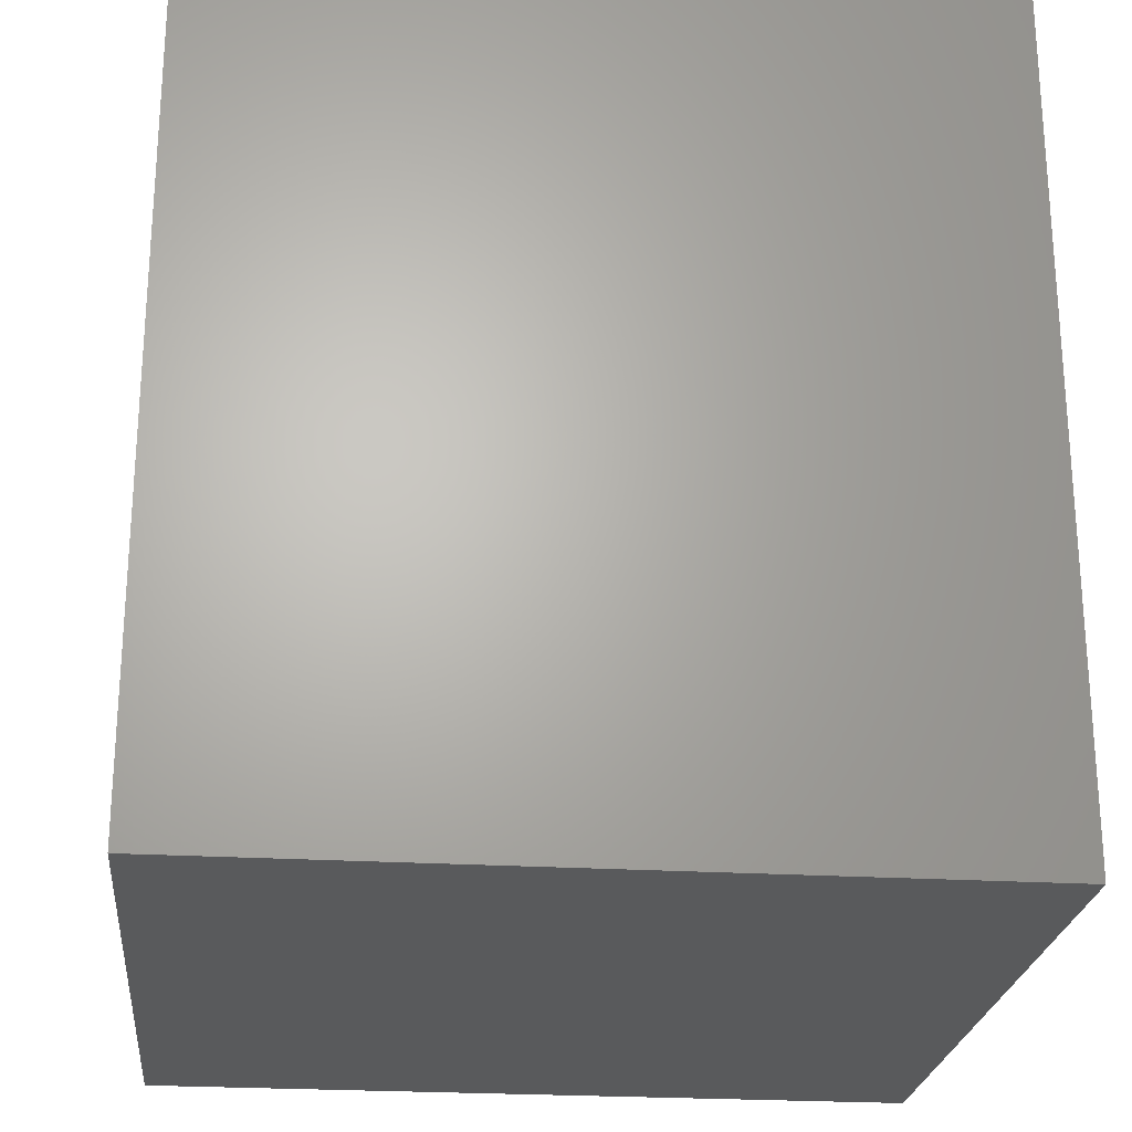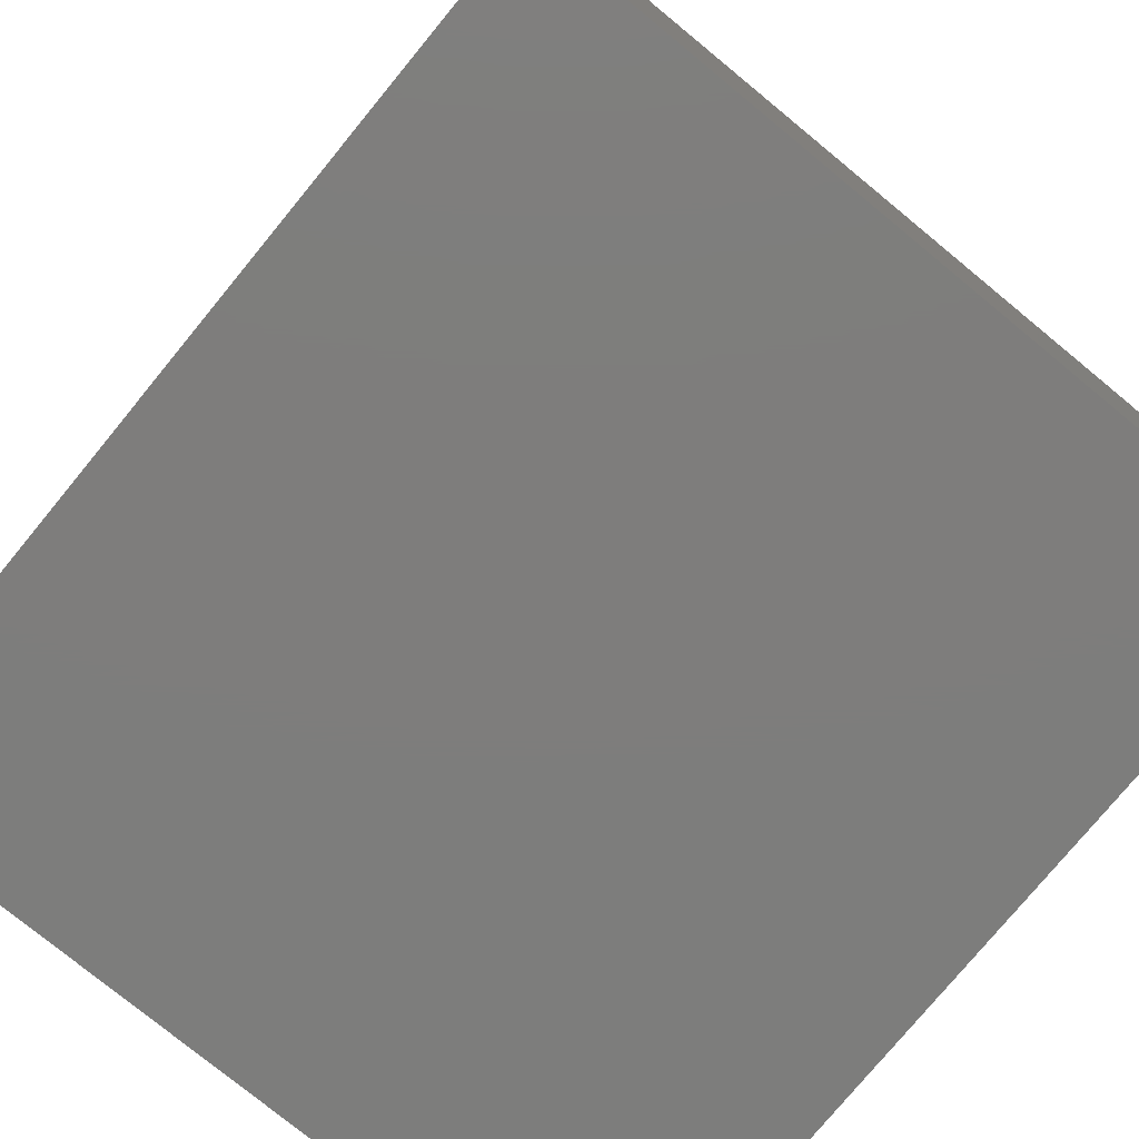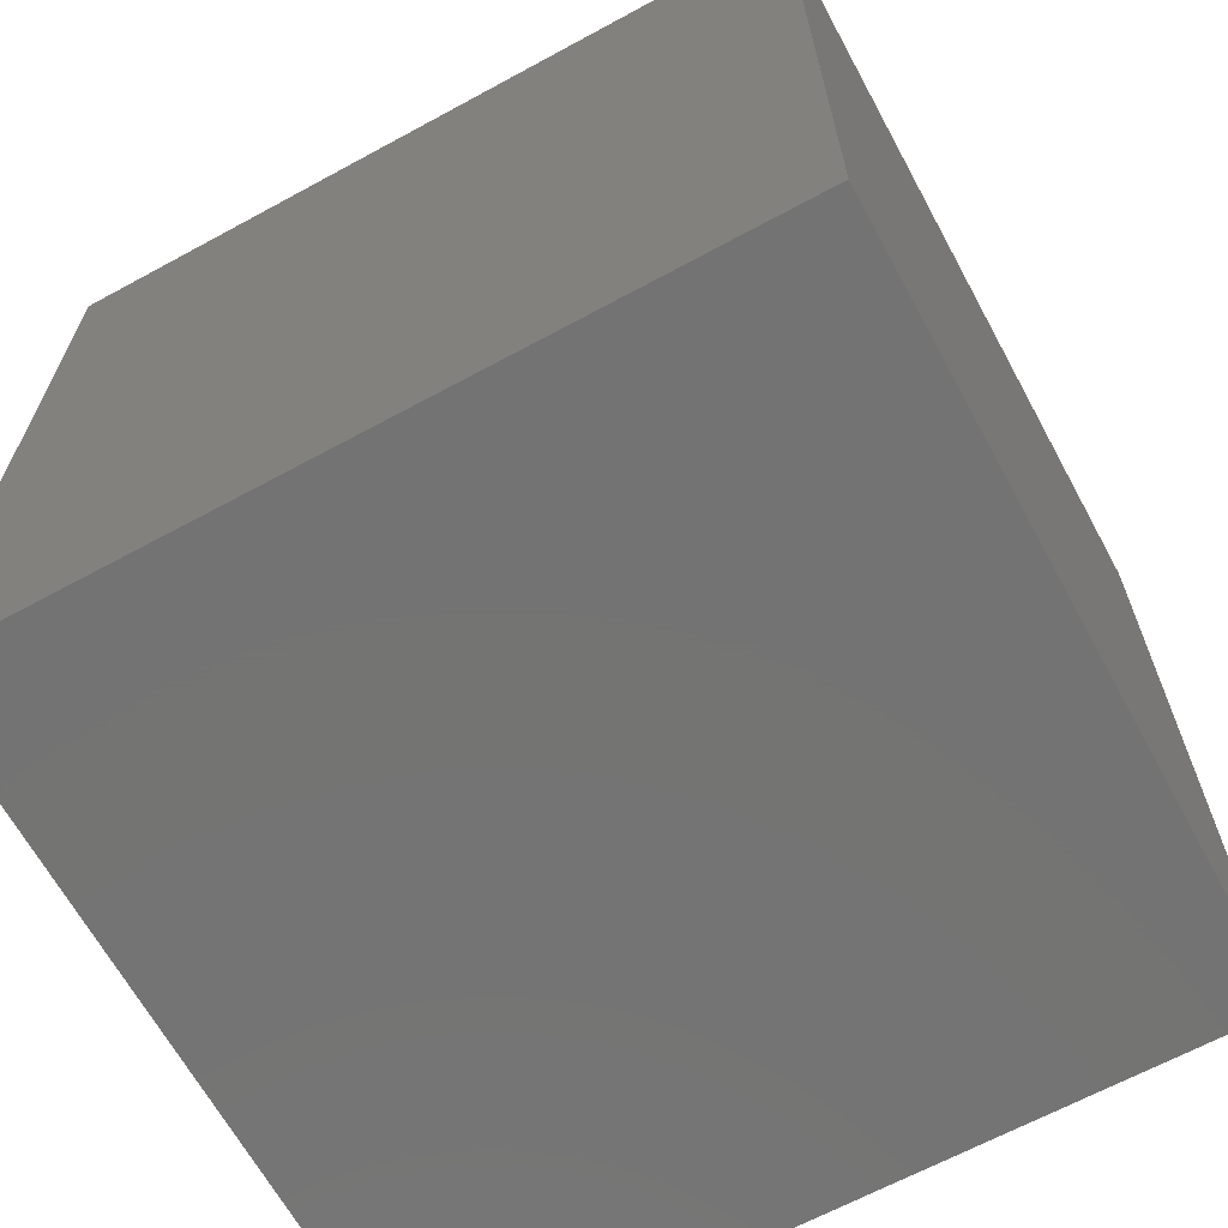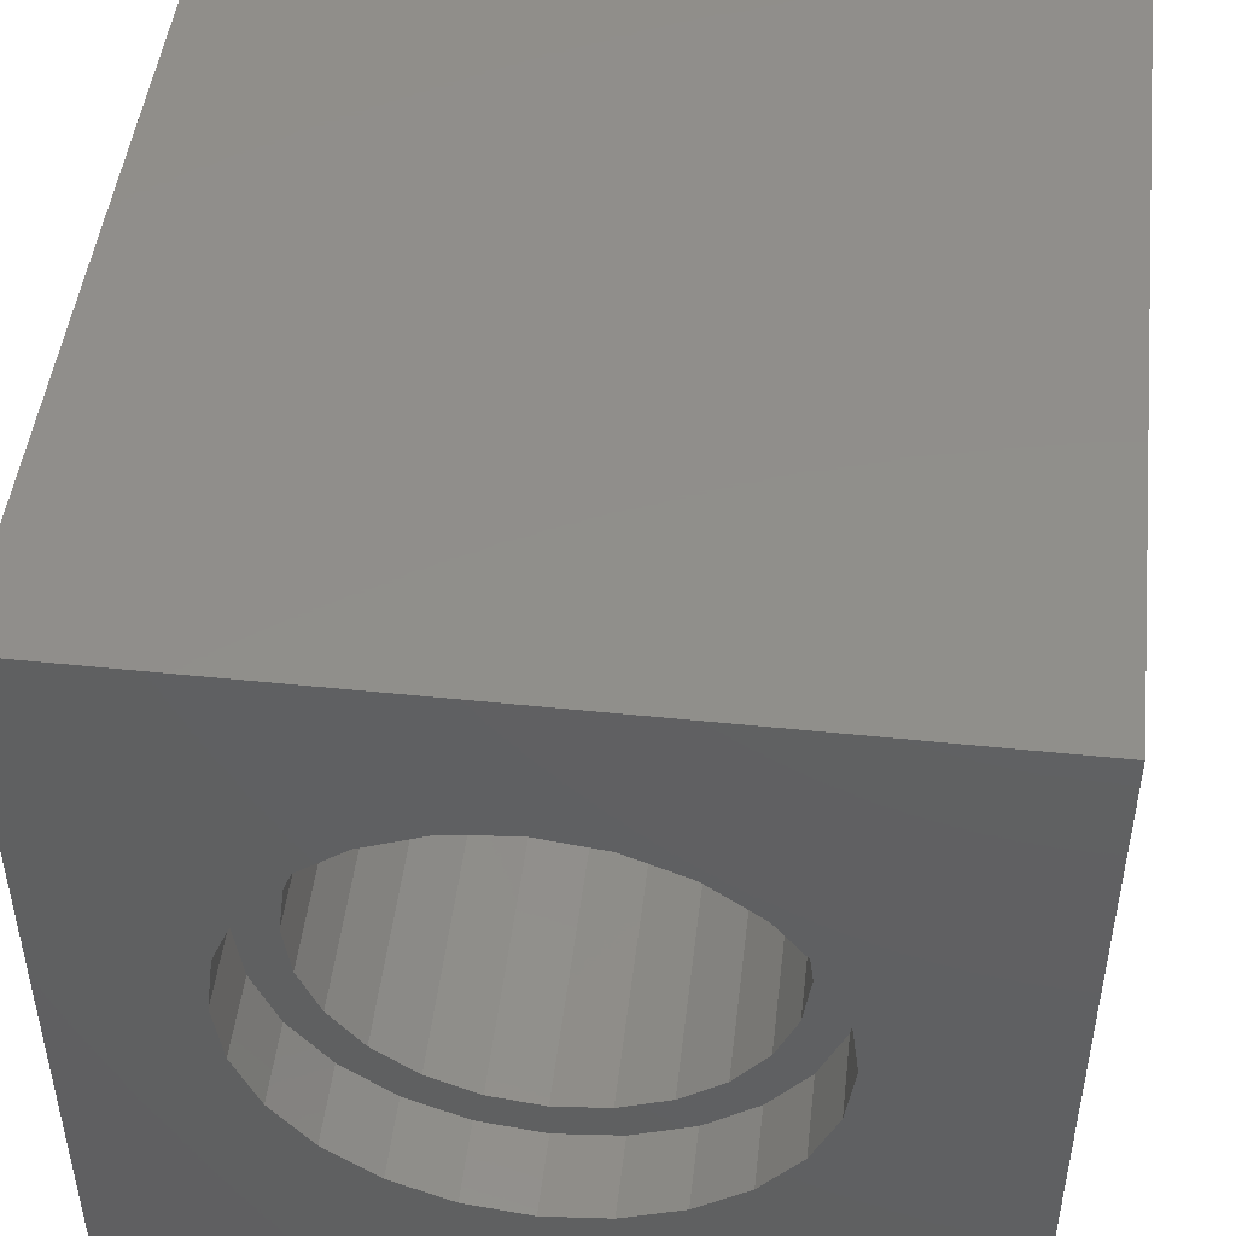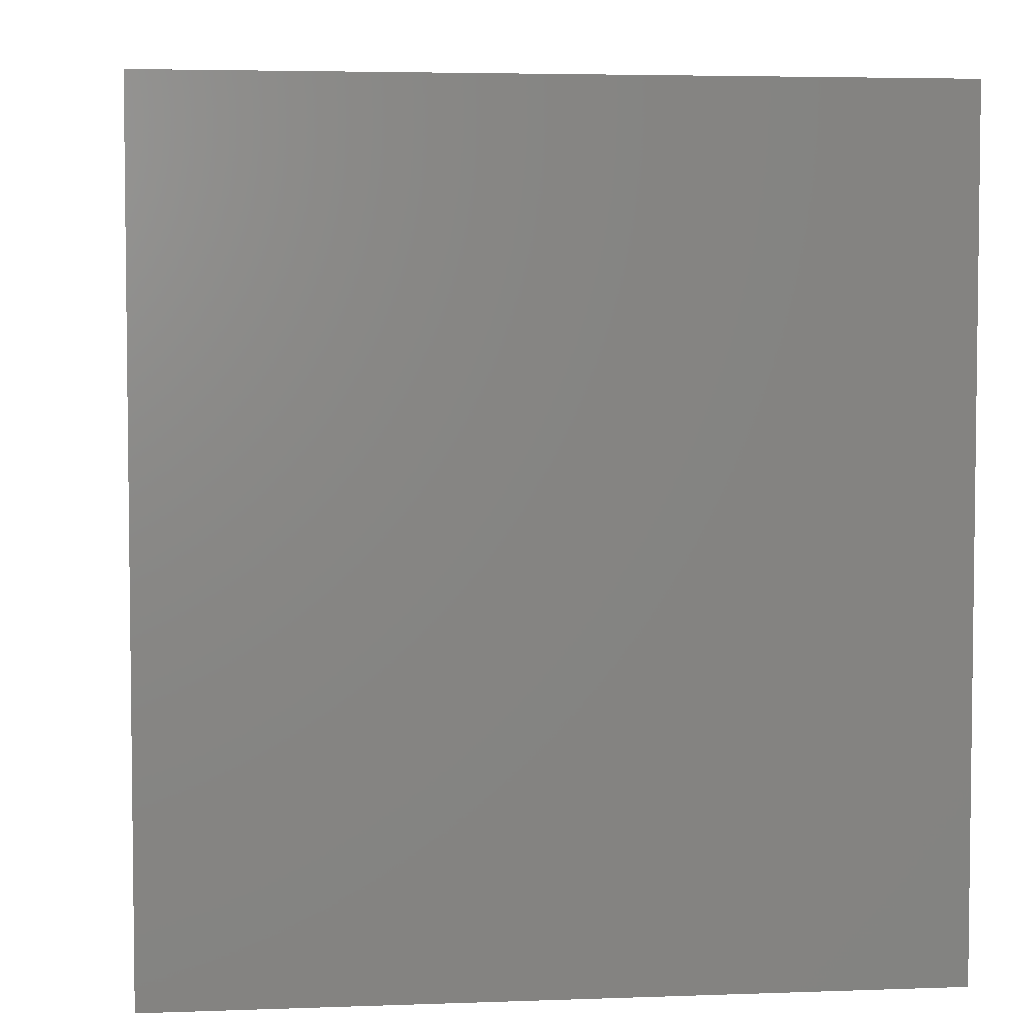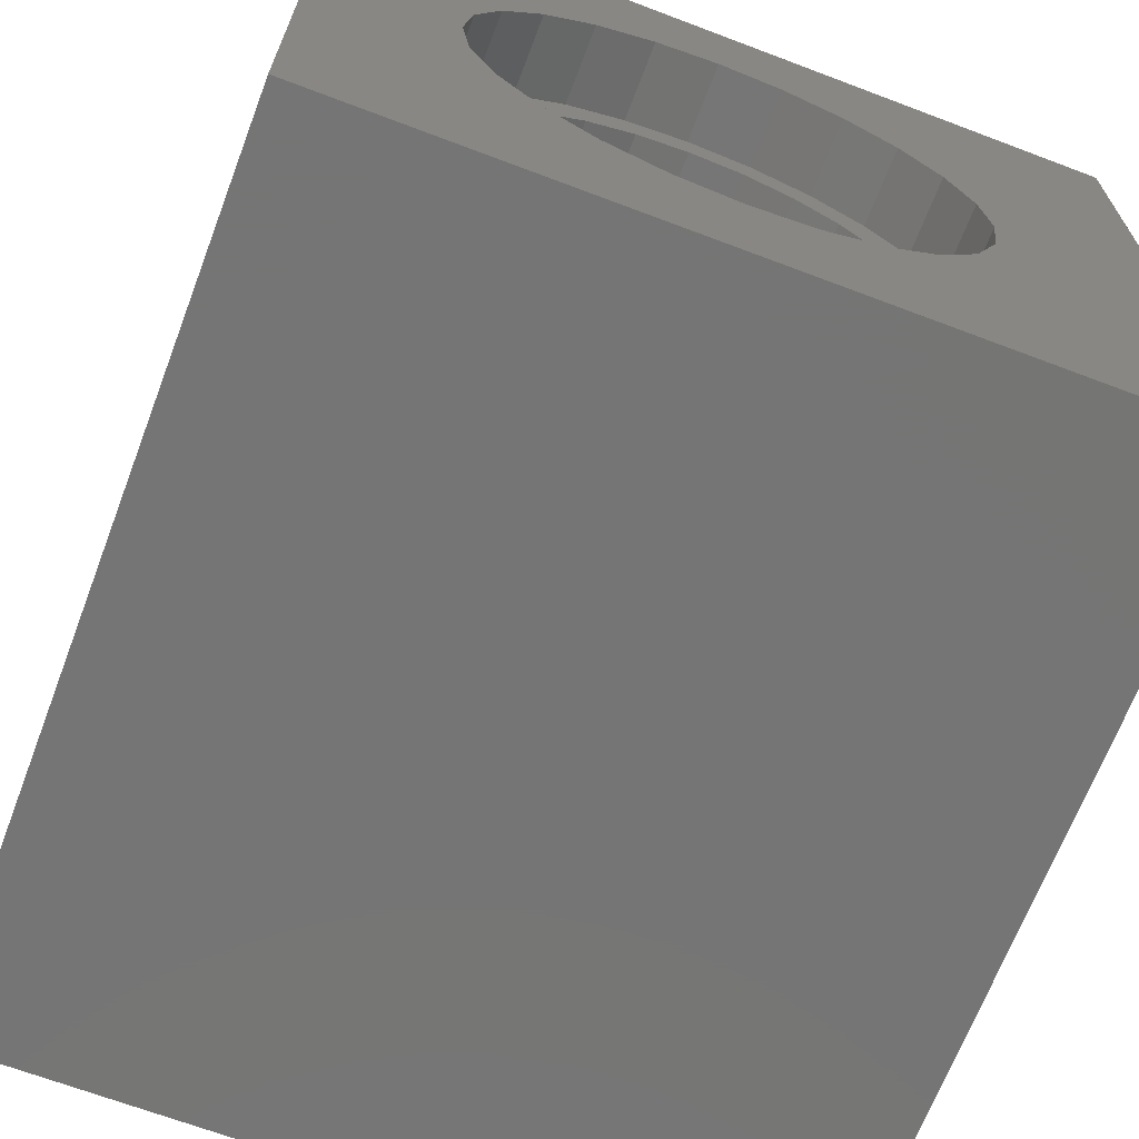
<metadata>
{"format":"stl","ext":"stl","renderer":"f3d","projection":"perspective","resolution":1024,"background":"white","views":[{"elev":-24.0,"azim":-5.8,"up":"+Z"},{"elev":-77.0,"azim":140.6,"up":"+Y"},{"elev":-65.8,"azim":-151.4,"up":"+Z"},{"elev":47.7,"azim":6.7,"up":"+Y"},{"elev":4.4,"azim":173.3,"up":"+Z"},{"elev":-67.6,"azim":-20.8,"up":"+Y"}]}
</metadata>
<code>
# stl→obj: 104 verts, 204 faces
v 104.7 -213.1 13.19
v 106.9 -208.2 13.19
v 104.7 -201.3 13.19
v 107.3 -209.1 13.19
v 107.9 -209.9 13.19
v 108.7 -210.5 13.19
v 109.6 -210.8 13.19
v 116.8 -213.1 13.19
v 106.8 -207.2 13.19
v 110.5 -211 13.19
v 111.5 -210.8 13.19
v 112.4 -210.5 13.19
v 113.2 -209.9 13.19
v 113.8 -209.1 13.19
v 114.2 -208.2 13.19
v 114.3 -207.2 13.19
v 109.6 -203.6 13.19
v 116.8 -201.3 13.19
v 108.7 -204 13.19
v 107.9 -204.6 13.19
v 107.3 -205.3 13.19
v 106.9 -206.2 13.19
v 110.5 -203.5 13.19
v 111.5 -203.6 13.19
v 112.4 -204 13.19
v 113.2 -204.6 13.19
v 113.8 -205.3 13.19
v 114.2 -206.2 13.19
v 107.8 -208.8 2.42
v 108.3 -209.4 11.98
v 108.3 -209.4 2.42
v 107.8 -208.8 11.98
v 107.3 -209.1 11.98
v 107.9 -209.9 11.98
v 109 -209.9 11.98
v 109.7 -210.2 2.42
v 109 -209.9 2.42
v 109.7 -210.2 11.98
v 107.5 -208 2.42
v 107.5 -208 11.98
v 114.2 -208.2 11.98
v 114.3 -207.2 11.98
v 108.7 -204 11.98
v 109.6 -203.6 11.98
v 113.2 -209.9 11.98
v 112.4 -210.5 11.98
v 109.6 -210.8 11.98
v 108.7 -210.5 11.98
v 116.8 -201.3 1.128e-14
v 104.7 -201.3 1.128e-14
v 111.5 -210.8 11.98
v 110.5 -203.5 11.98
v 112.4 -204 11.98
v 113.2 -204.6 11.98
v 110.5 -211 11.98
v 113.8 -205.3 11.98
v 111.5 -203.6 11.98
v 107.9 -204.6 11.98
v 106.9 -208.2 11.98
v 106.9 -206.2 11.98
v 106.8 -207.2 11.98
v 107.3 -205.3 11.98
v 107.4 -207.2 11.98
v 110.5 -210.4 11.98
v 111.4 -210.2 11.98
v 112.1 -209.9 11.98
v 112.8 -209.4 11.98
v 113.3 -208.8 11.98
v 113.8 -209.1 11.98
v 113.6 -208 11.98
v 113.7 -207.2 11.98
v 107.5 -206.4 11.98
v 107.8 -205.6 11.98
v 108.3 -205 11.98
v 109 -204.5 11.98
v 109.7 -204.2 11.98
v 110.5 -204.1 11.98
v 111.4 -204.2 11.98
v 112.1 -204.5 11.98
v 112.8 -205 11.98
v 113.3 -205.6 11.98
v 113.6 -206.4 11.98
v 114.2 -206.2 11.98
v 104.7 -213.1 1.128e-14
v 116.8 -213.1 1.128e-14
v 110.5 -210.4 2.42
v 111.4 -210.2 2.42
v 112.1 -209.9 2.42
v 112.8 -209.4 2.42
v 113.3 -208.8 2.42
v 113.6 -208 2.42
v 113.7 -207.2 2.42
v 107.5 -206.4 2.42
v 107.4 -207.2 2.42
v 107.8 -205.6 2.42
v 108.3 -205 2.42
v 109 -204.5 2.42
v 109.7 -204.2 2.42
v 110.5 -204.1 2.42
v 111.4 -204.2 2.42
v 112.1 -204.5 2.42
v 112.8 -205 2.42
v 113.3 -205.6 2.42
v 113.6 -206.4 2.42
f 1 2 3
f 2 1 4
f 4 1 5
f 5 1 6
f 6 1 7
f 7 1 8
f 3 2 9
f 7 8 10
f 10 8 11
f 11 8 12
f 12 8 13
f 13 8 14
f 14 8 15
f 15 8 16
f 3 17 18
f 17 3 19
f 19 3 20
f 20 3 21
f 21 3 22
f 22 3 9
f 18 17 23
f 18 23 24
f 18 24 25
f 18 25 26
f 18 26 27
f 18 27 28
f 18 28 16
f 18 16 8
f 29 30 31
f 30 29 32
f 33 5 34
f 5 33 4
f 35 36 37
f 36 35 38
f 30 37 31
f 37 30 35
f 39 32 29
f 32 39 40
f 16 41 15
f 41 16 42
f 17 43 44
f 43 17 19
f 12 45 46
f 45 12 13
f 6 47 48
f 47 6 7
f 3 49 50
f 49 3 18
f 11 46 51
f 46 11 12
f 23 44 52
f 44 23 17
f 26 53 54
f 53 26 25
f 10 51 55
f 51 10 11
f 26 56 27
f 56 26 54
f 24 52 57
f 52 24 23
f 19 58 43
f 58 19 20
f 25 57 53
f 57 25 24
f 59 60 61
f 60 59 33
f 60 33 62
f 62 33 63
f 63 33 40
f 40 33 34
f 40 34 32
f 32 34 30
f 30 34 48
f 30 48 35
f 35 48 47
f 35 47 38
f 38 47 55
f 38 55 64
f 64 55 51
f 64 51 65
f 65 51 66
f 66 51 46
f 66 46 67
f 67 46 45
f 67 45 68
f 68 45 69
f 68 69 70
f 70 69 71
f 62 72 58
f 72 62 63
f 58 72 73
f 58 73 74
f 58 74 43
f 43 74 75
f 43 75 44
f 44 75 76
f 44 76 52
f 52 76 77
f 52 77 78
f 52 78 57
f 57 78 79
f 57 79 53
f 53 79 80
f 53 80 54
f 54 80 81
f 54 81 56
f 56 81 82
f 56 82 71
f 56 71 69
f 56 69 41
f 56 41 83
f 83 41 42
f 5 48 34
f 48 5 6
f 15 69 14
f 69 15 41
f 3 84 1
f 84 3 50
f 62 22 60
f 22 62 21
f 60 9 61
f 9 60 22
f 14 45 13
f 45 14 69
f 7 55 47
f 55 7 10
f 58 21 62
f 21 58 20
f 49 84 50
f 84 49 85
f 49 8 85
f 8 49 18
f 38 86 36
f 86 38 64
f 64 87 86
f 87 64 65
f 65 88 87
f 88 65 66
f 66 89 88
f 89 66 67
f 68 89 67
f 89 68 90
f 70 90 68
f 90 70 91
f 71 91 70
f 91 71 92
f 39 93 94
f 93 39 29
f 93 29 95
f 95 29 31
f 95 31 96
f 96 31 37
f 96 37 97
f 97 37 36
f 97 36 98
f 98 36 86
f 98 86 99
f 99 86 87
f 99 87 100
f 100 87 88
f 100 88 101
f 101 88 89
f 101 89 102
f 102 89 90
f 102 90 103
f 103 90 91
f 103 91 104
f 104 91 92
f 80 101 102
f 101 80 79
f 79 100 101
f 100 79 78
f 78 99 100
f 99 78 77
f 77 98 99
f 98 77 76
f 76 97 98
f 97 76 75
f 75 96 97
f 96 75 74
f 96 73 95
f 73 96 74
f 95 72 93
f 72 95 73
f 93 63 94
f 63 93 72
f 94 40 39
f 40 94 63
f 82 92 71
f 92 82 104
f 81 104 82
f 104 81 103
f 80 103 81
f 103 80 102
f 8 84 85
f 84 8 1
f 59 4 33
f 4 59 2
f 61 2 59
f 2 61 9
f 28 42 16
f 42 28 83
f 27 83 28
f 83 27 56

</code>
